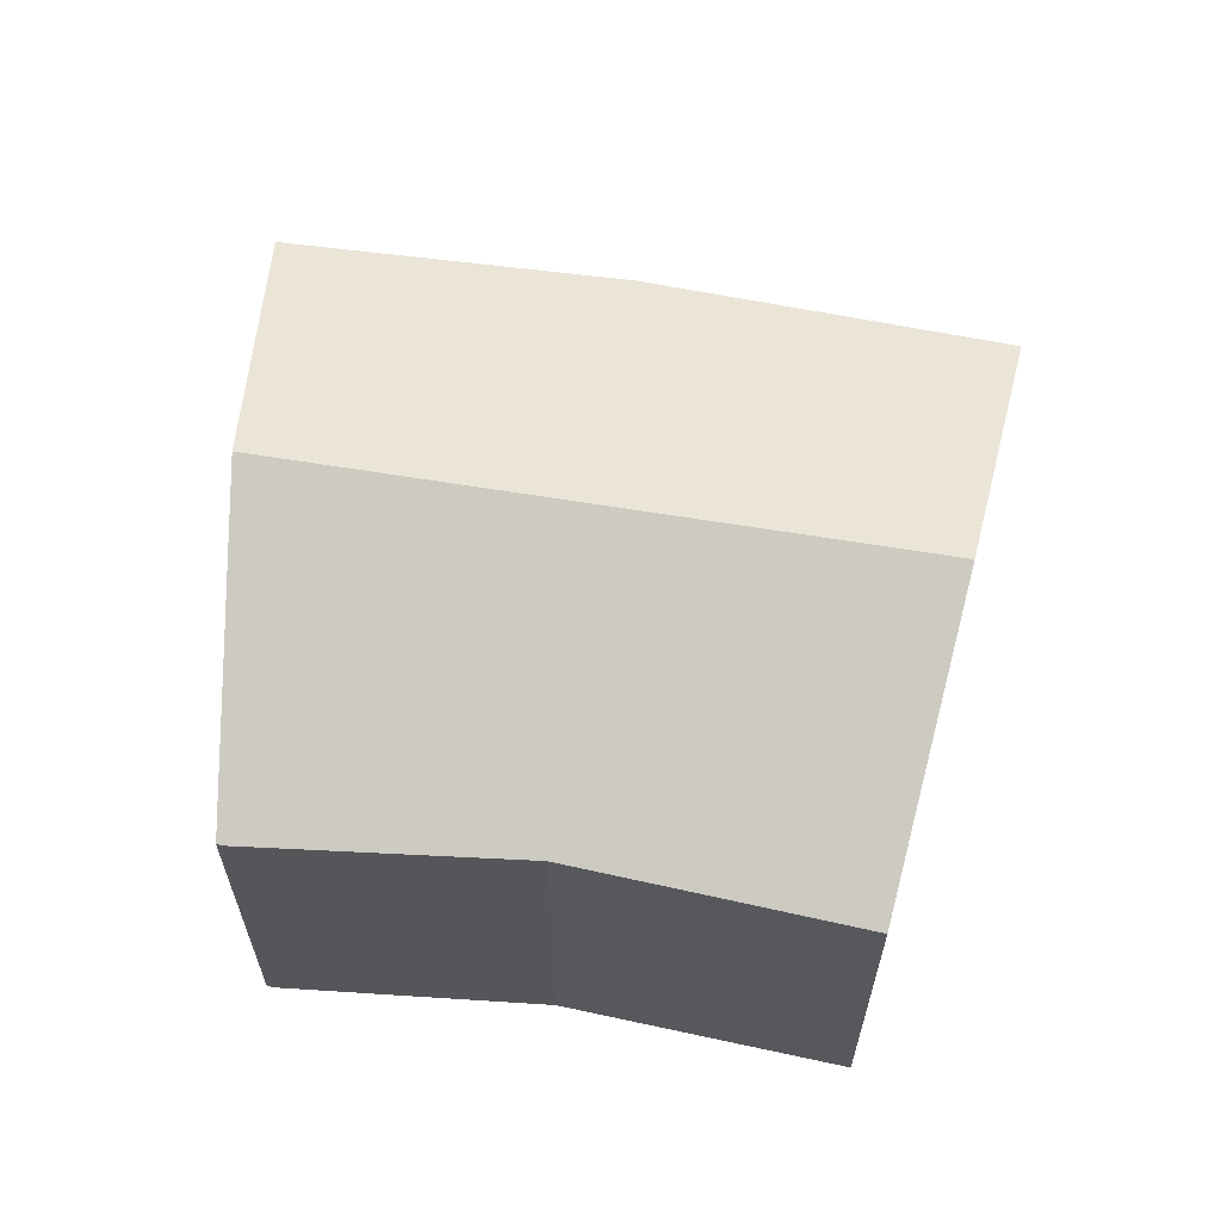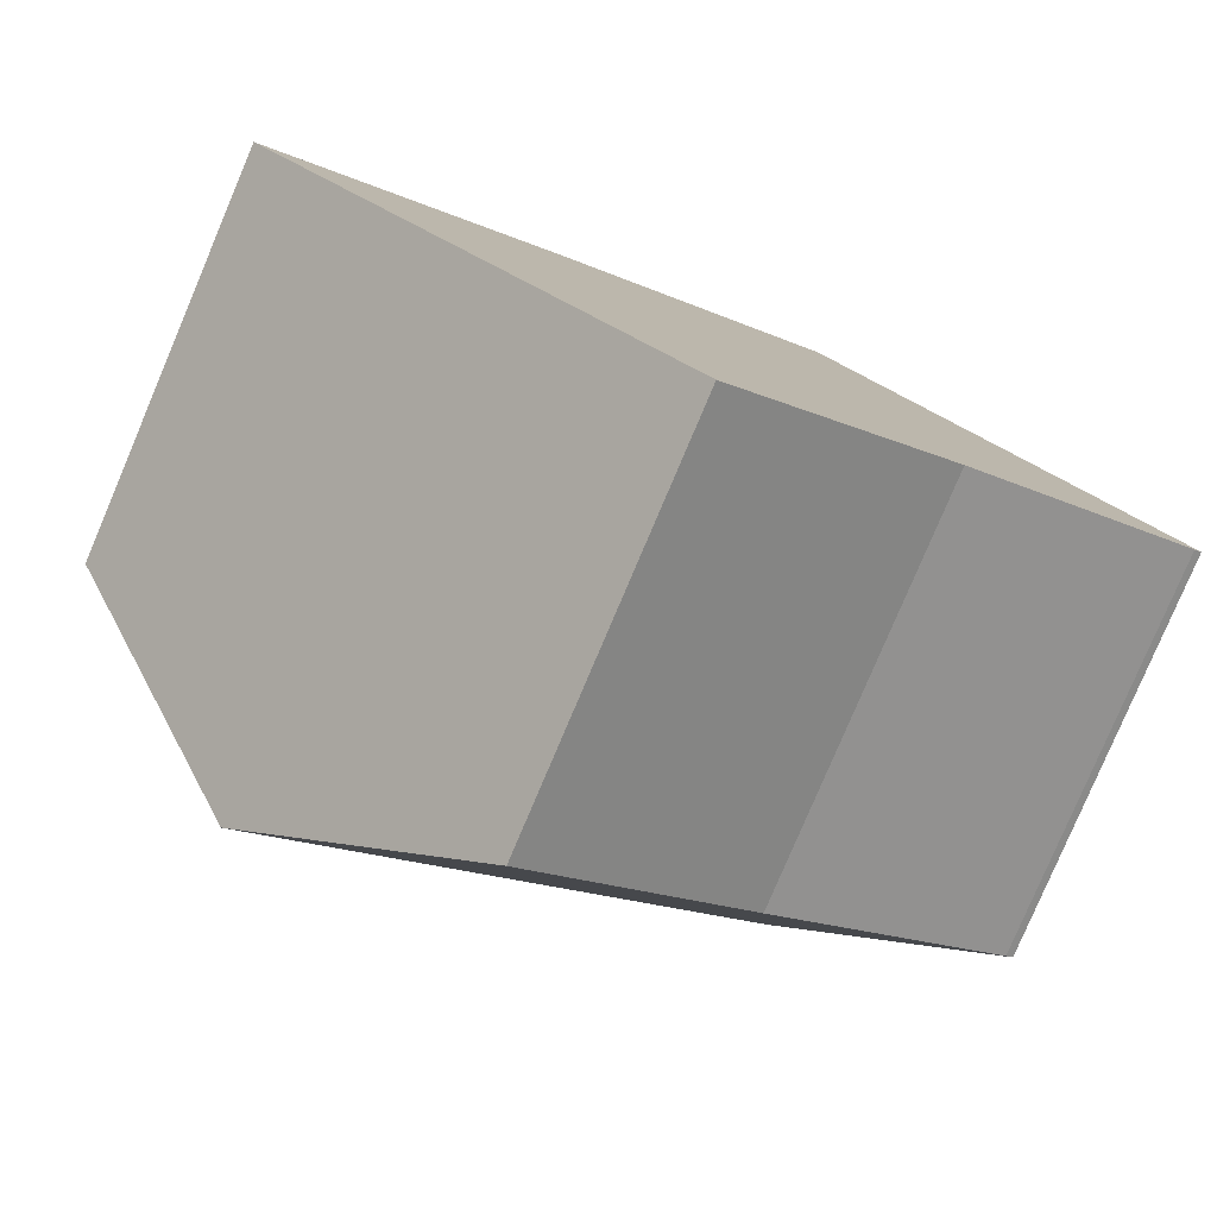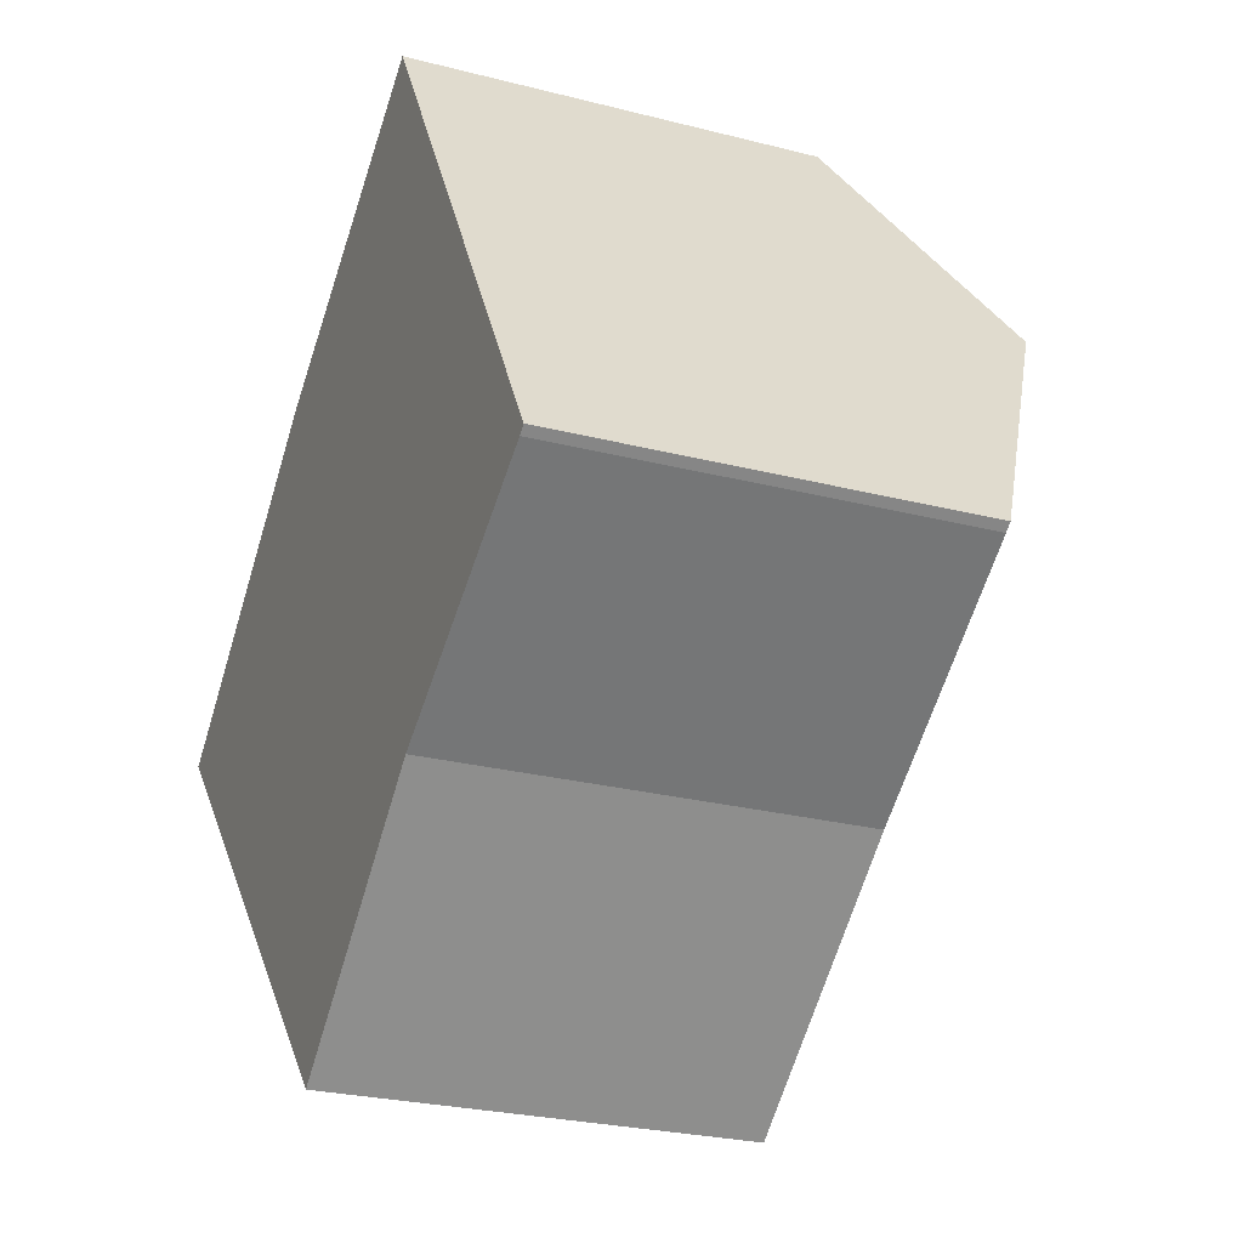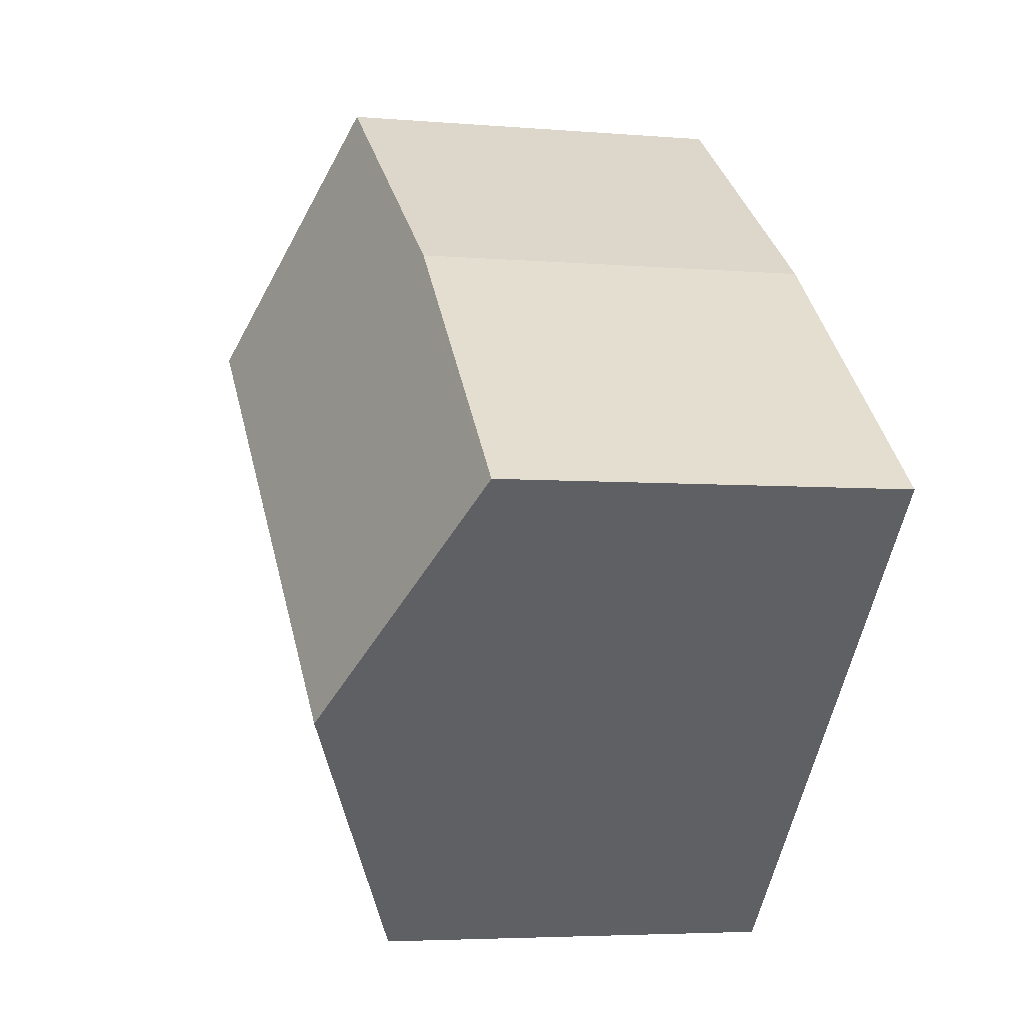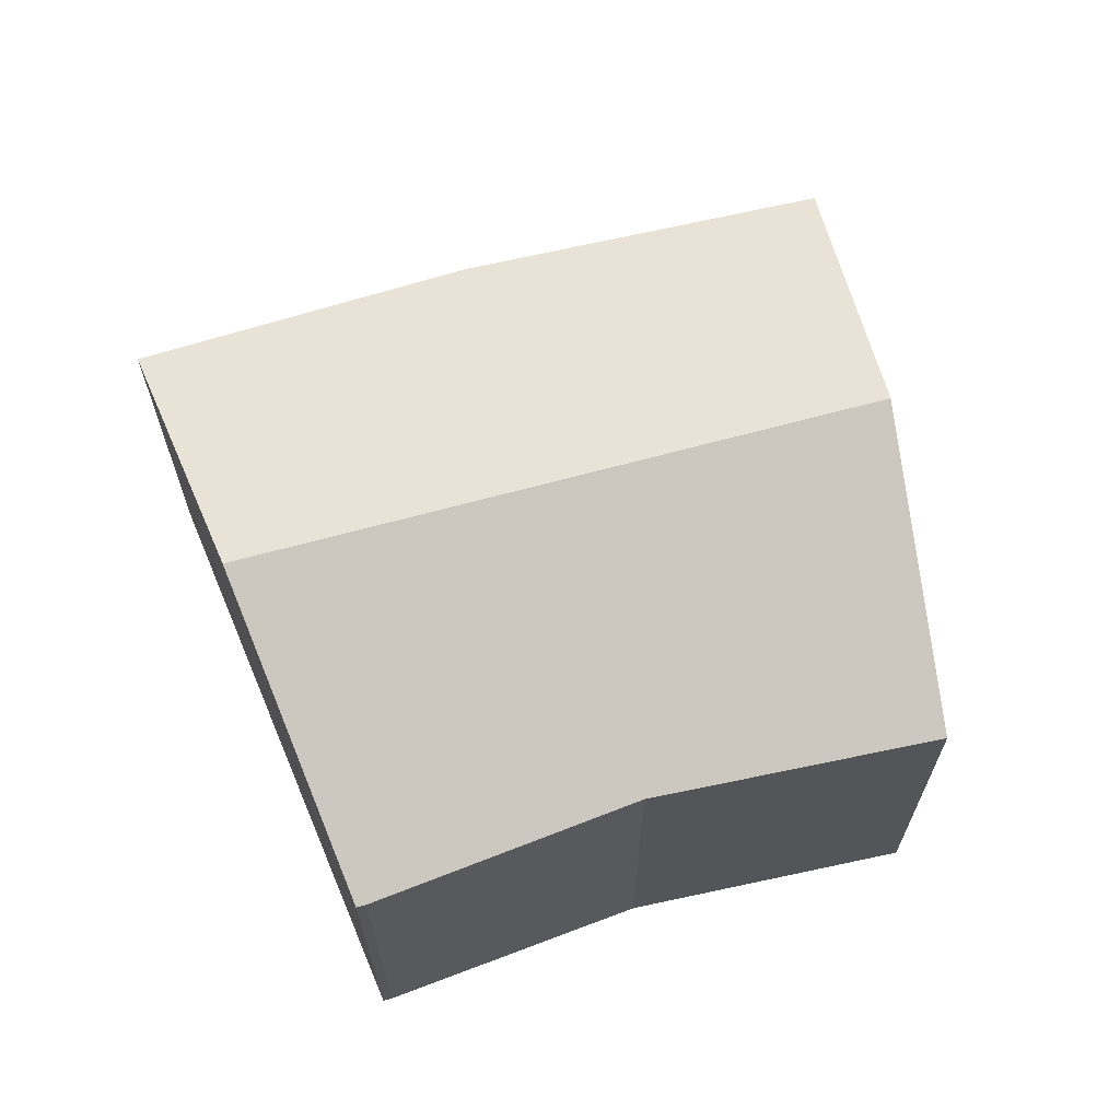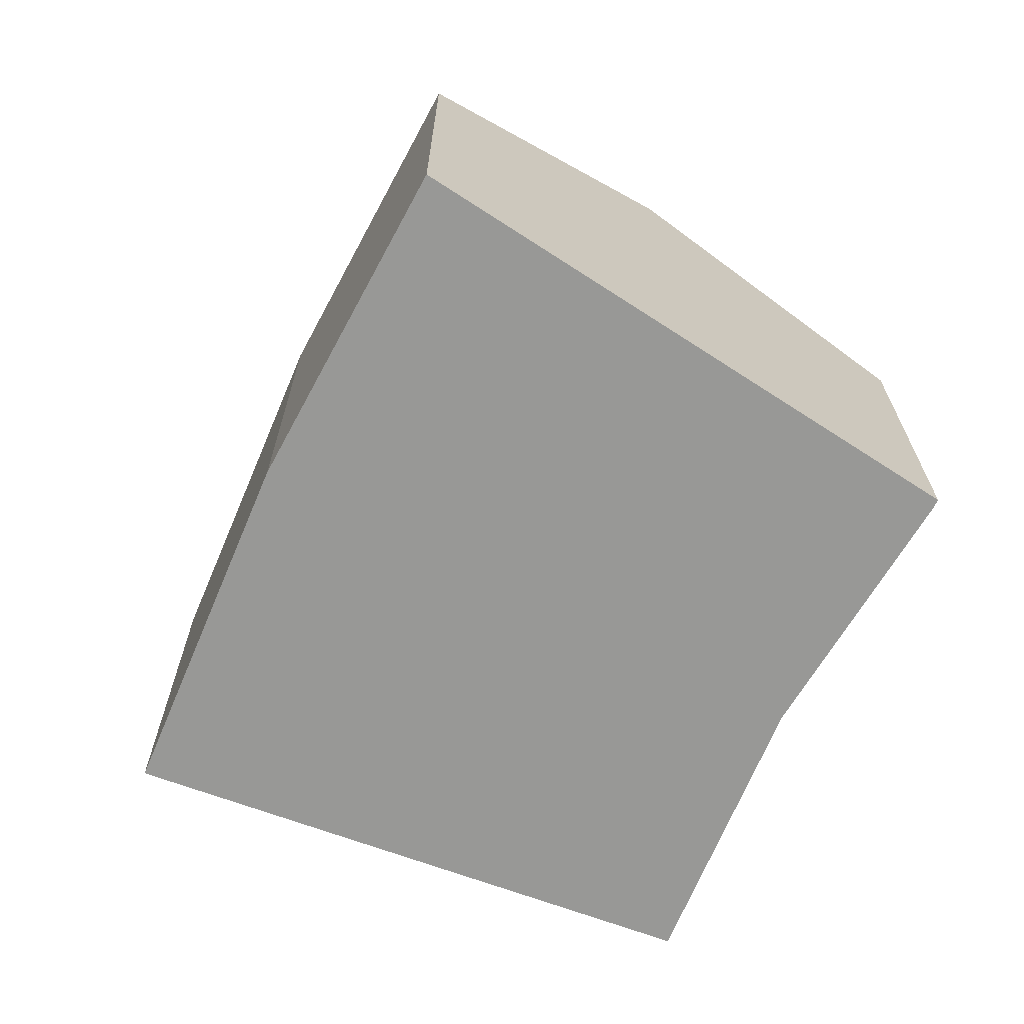
<metadata>
{"format":"obj","ext":"obj","renderer":"f3d","projection":"perspective","resolution":1024,"background":"white","views":[{"elev":63.9,"azim":150.9,"up":"+Y"},{"elev":-80.0,"azim":-23.0,"up":"+Z"},{"elev":-25.6,"azim":67.5,"up":"+Z"},{"elev":-4.4,"azim":-105.7,"up":"+Z"},{"elev":67.3,"azim":126.3,"up":"+Y"},{"elev":-68.5,"azim":26.0,"up":"+Y"}]}
</metadata>
<code>
v  12.6 5.619 -1.254
v  10.33 7.41 2.804
v  12.71 5.619 -1.166
v  9.215 5.774 -3.435
v  6.003 5.686 -6.276
v  5.802 5.799 -6.066
v  2.939 7.41 -3.072
v  2.592 7.215 -2.71
v  0.382 5.971 -0.399
v  8.138 5.757 6.47
v  0 5.757 3.525e-16
v  0.638 5.741 0.558
v  4.044 5.658 3.537
v  0 0 0
v  4.044 -2.166e-16 3.537
v  0.638 -3.417e-17 0.558
v  8.138 -3.962e-16 6.47
v  10.33 -1.717e-16 2.804
v  12.71 7.14e-17 -1.166
v  12.6 7.679e-17 -1.254
v  9.215 2.103e-16 -3.435
v  6.003 3.843e-16 -6.276
v  5.802 3.714e-16 -6.066
v  2.939 1.881e-16 -3.072
v  0.382 2.443e-17 -0.399
v  2.592 1.659e-16 -2.71
g defaultobject
f 1 2 3
f 2 1 4
f 2 4 5
f 2 5 6
f 2 6 7
f 8 2 7
f 2 8 9
f 2 9 10
f 10 9 11
f 10 11 12
f 10 12 13
f 14 12 11
f 12 14 13
f 13 14 15
f 15 14 16
f 13 17 10
f 17 13 15
f 17 2 10
f 2 17 3
f 3 17 18
f 3 18 19
f 19 1 3
f 1 19 20
f 1 21 4
f 21 1 20
f 21 5 4
f 5 21 22
f 22 6 5
f 6 22 7
f 7 22 8
f 8 22 9
f 9 22 23
f 9 23 24
f 9 24 11
f 11 24 25
f 11 25 14
f 25 24 26
f 21 23 22
f 23 21 24
f 24 21 20
f 24 20 26
f 26 20 25
f 25 20 19
f 25 19 18
f 25 18 14
f 14 18 16
f 16 18 15
f 15 18 17

</code>
